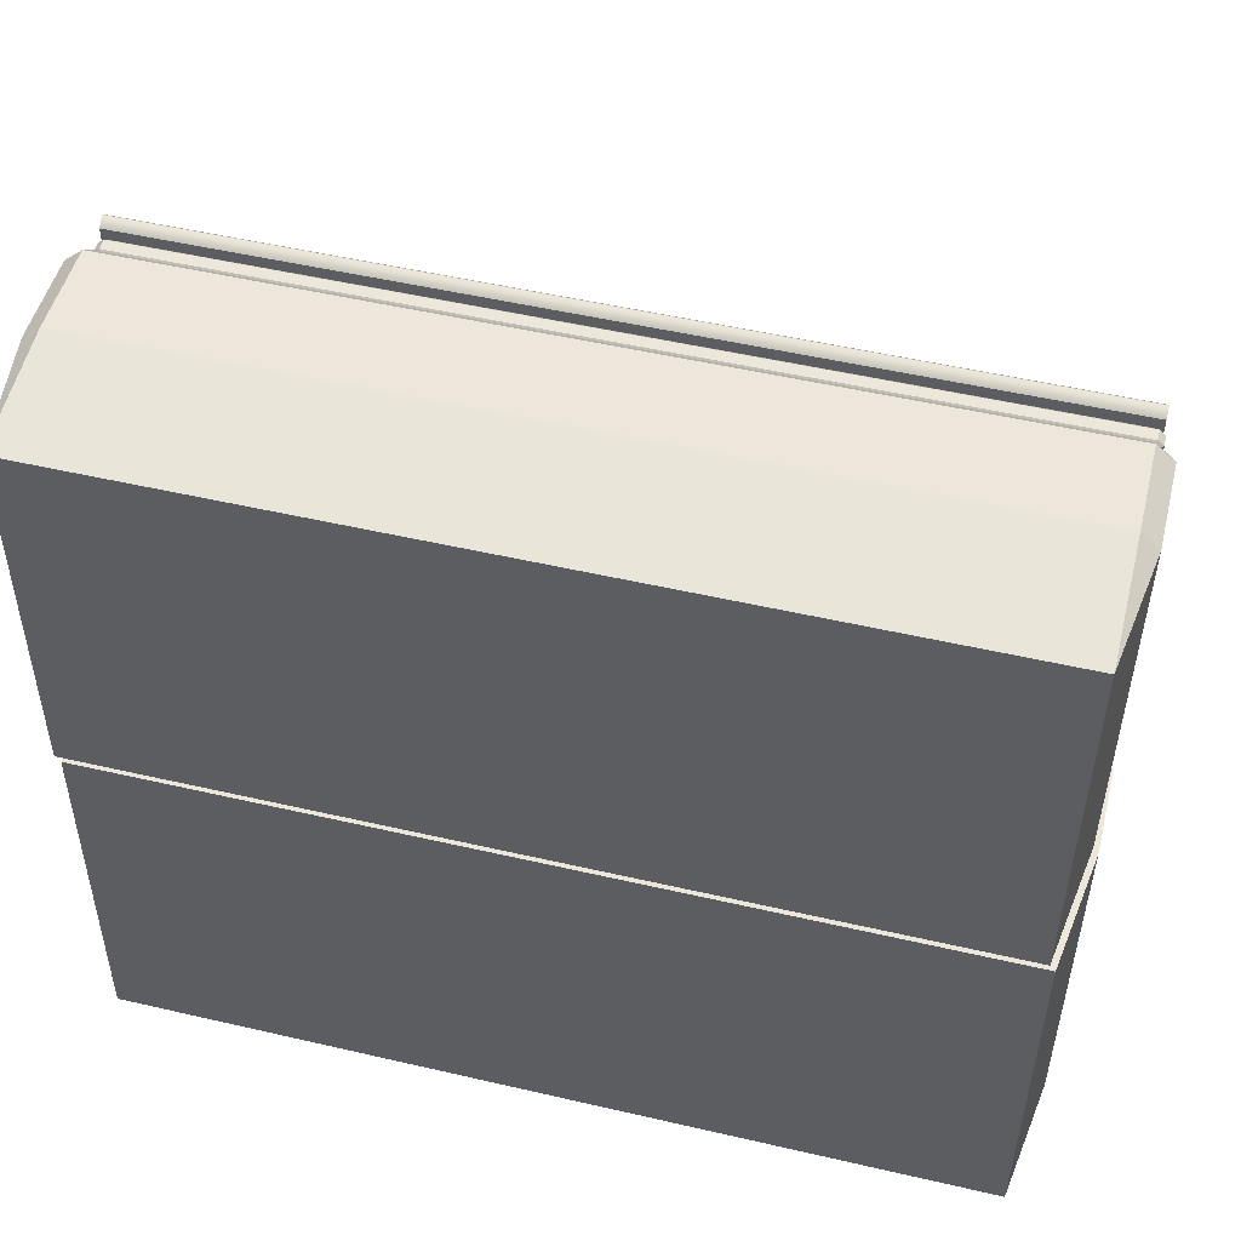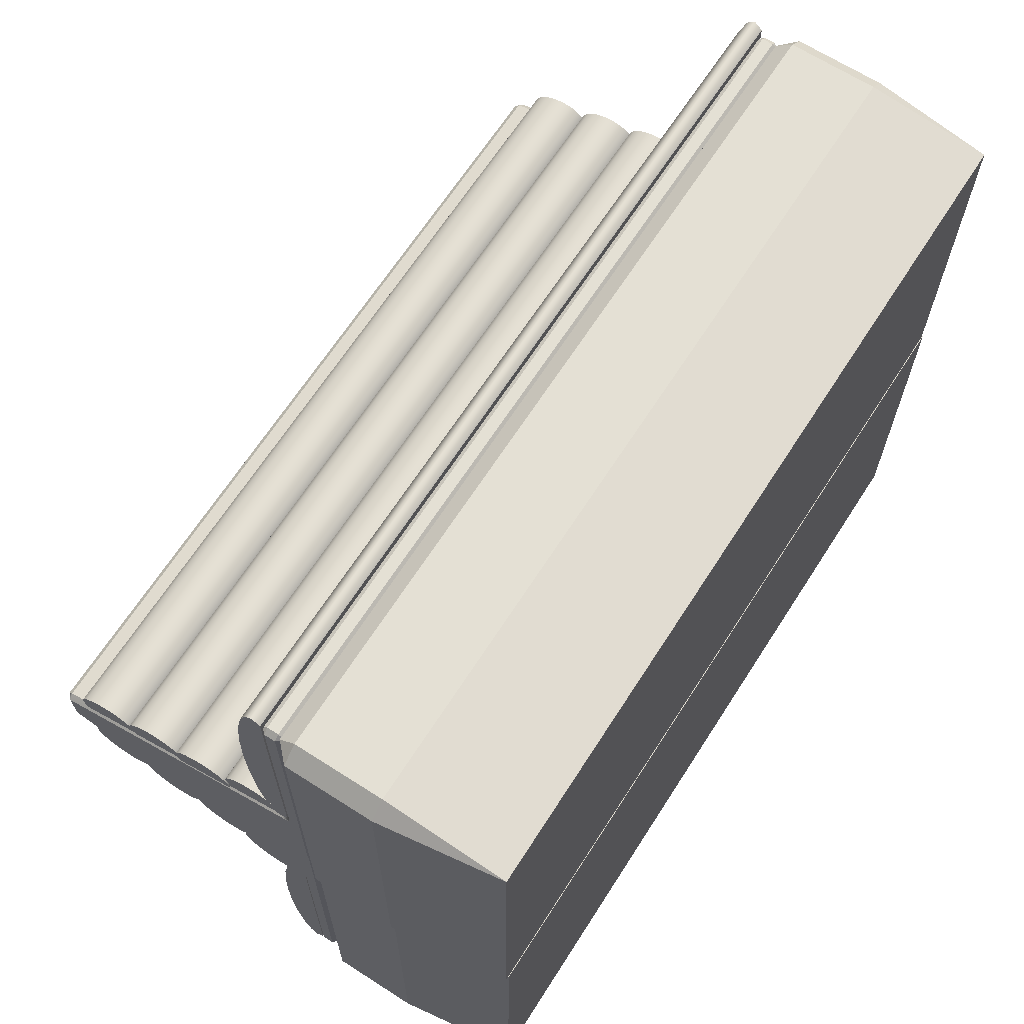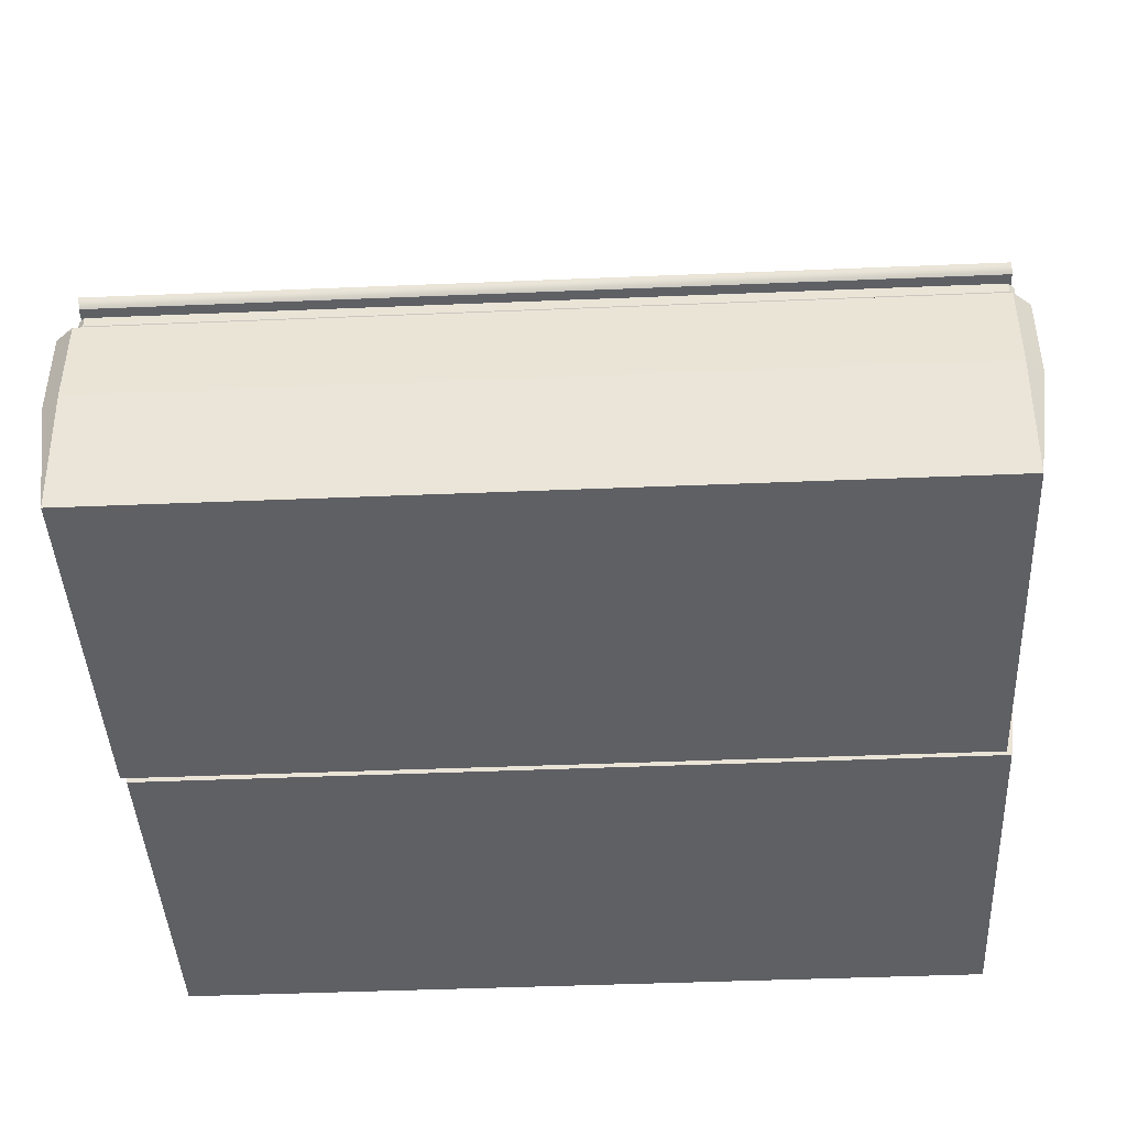
<metadata>
{"format":"obj","ext":"obj","renderer":"f3d","projection":"perspective","resolution":1024,"background":"white","views":[{"elev":49.9,"azim":14.1,"up":"+Z"},{"elev":66.5,"azim":-57.3,"up":"+Z"},{"elev":-43.3,"azim":-176.8,"up":"+Y"}]}
</metadata>
<code>
g default
v 93.37 7.826 -73.79
v 93.37 8.088 -73.59
v 93.37 8.264 -73.35
v 93.37 8.337 -73.1
v 93.37 8.299 -72.85
v 93.37 8.155 -72.63
v 93.37 6.08 -73.23
v 93.37 6.117 -73.48
v 93.37 6.262 -73.7
v 93.37 6.499 -73.87
v 93.36 6.805 -73.97
v 93.36 7.151 -73.98
v 93.37 7.503 -73.92
v 122.8 7.826 -73.99
v 122.8 8.088 -73.79
v 122.8 8.264 -73.55
v 122.8 8.337 -73.3
v 122.8 8.299 -73.05
v 122.8 8.155 -72.83
v 122.8 6.08 -73.43
v 122.8 6.117 -73.68
v 122.8 6.262 -73.9
v 122.8 6.499 -74.07
v 122.8 6.805 -74.16
v 122.8 7.151 -74.18
v 122.8 7.503 -74.12
v 93.37 7.121 -72.94
v 122.8 7.121 -73.14
v 93.31 5.724 -74.4
v 93.31 5.986 -74.21
v 93.31 6.163 -73.97
v 93.32 6.235 -73.71
v 93.32 6.198 -73.46
v 93.32 6.053 -73.24
v 93.31 3.978 -73.85
v 93.31 4.016 -74.1
v 93.31 4.16 -74.32
v 93.31 4.397 -74.48
v 93.31 4.704 -74.58
v 93.31 5.05 -74.6
v 93.31 5.401 -74.54
v 122.7 5.724 -74.6
v 122.7 5.986 -74.4
v 122.8 6.163 -74.17
v 122.8 6.235 -73.91
v 122.8 6.198 -73.66
v 122.8 6.053 -73.44
v 122.8 3.978 -74.05
v 122.8 4.016 -74.3
v 122.7 4.16 -74.52
v 122.7 4.397 -74.68
v 122.7 4.704 -74.78
v 122.7 5.05 -74.8
v 122.7 5.401 -74.74
v 93.32 5.019 -73.56
v 122.8 5.019 -73.75
v 93.29 4.839 -77.08
v 93.3 4.708 -75.68
v 93.3 4.504 -74.58
v 93.31 4.247 -73.87
v 93.31 3.962 -73.62
v 93.31 3.676 -73.87
v 93.24 3.676 -83.38
v 93.24 3.962 -83.62
v 93.24 4.247 -83.38
v 93.25 4.504 -82.67
v 93.26 4.708 -81.56
v 93.27 4.839 -80.17
v 93.28 4.884 -78.62
v 122.7 4.839 -77.28
v 122.7 4.708 -75.88
v 122.7 4.504 -74.78
v 122.7 4.247 -74.07
v 122.7 3.962 -73.82
v 122.7 3.676 -74.07
v 122.7 3.676 -83.58
v 122.7 3.962 -83.82
v 122.7 4.247 -83.58
v 122.7 4.504 -82.87
v 122.7 4.708 -81.76
v 122.7 4.839 -80.37
v 122.7 4.884 -78.82
v 93.28 3.688 -78.62
v 122.7 3.688 -78.82
v 93.31 9.928 -73.17
v 93.32 10.19 -72.97
v 93.32 10.37 -72.73
v 93.32 10.44 -72.48
v 93.32 10.4 -72.23
v 93.32 10.26 -72.01
v 93.32 8.181 -72.61
v 93.32 8.219 -72.86
v 93.31 8.364 -73.08
v 93.31 8.601 -73.25
v 93.31 8.907 -73.35
v 93.31 9.253 -73.36
v 93.31 9.605 -73.3
v 122.8 9.928 -73.37
v 122.8 10.19 -73.17
v 122.8 10.37 -72.93
v 122.8 10.44 -72.68
v 122.8 10.4 -72.43
v 122.8 10.26 -72.21
v 122.8 8.181 -72.81
v 122.8 8.219 -73.06
v 122.8 8.364 -73.28
v 122.8 8.601 -73.45
v 122.8 8.907 -73.54
v 122.8 9.253 -73.56
v 122.8 9.605 -73.5
v 93.32 9.223 -72.32
v 122.8 9.223 -72.52
v 93.31 12.05 -72.58
v 93.31 12.31 -72.38
v 93.31 12.48 -72.14
v 93.31 12.56 -71.89
v 93.31 12.52 -71.64
v 93.31 12.37 -71.42
v 93.31 10.3 -72.03
v 93.31 10.34 -72.28
v 93.31 10.48 -72.49
v 93.31 10.72 -72.66
v 93.31 11.03 -72.76
v 93.3 11.37 -72.78
v 93.31 11.72 -72.72
v 122.7 12.05 -72.78
v 122.7 12.31 -72.58
v 122.7 12.48 -72.34
v 122.7 12.56 -72.09
v 122.8 12.52 -71.84
v 122.8 12.37 -71.62
v 122.7 10.3 -72.22
v 122.7 10.34 -72.47
v 122.7 10.48 -72.69
v 122.7 10.72 -72.86
v 122.7 11.03 -72.96
v 122.7 11.37 -72.98
v 122.7 11.72 -72.91
v 93.31 11.34 -71.73
v 122.7 11.34 -71.93
v 122.5 2.956 -83.15
v 122.5 3.152 -83.32
v 122.7 3.152 -83.15
v 93.17 3.152 -82.95
v 93.37 3.152 -83.12
v 93.37 2.956 -82.95
v 122.7 3.544 -83.15
v 122.5 3.544 -83.32
v 122.5 3.74 -83.15
v 93.37 3.74 -82.95
v 93.37 3.544 -83.12
v 93.17 3.544 -82.95
v 122.8 3.873 -73.86
v 122.8 3.591 -73.94
v 122.8 3.545 -74.19
v 122.6 3.74 -74.21
v 122.6 3.901 -74.02
v 93.43 3.901 -73.83
v 93.43 3.74 -74.02
v 93.23 3.552 -73.98
v 93.24 3.591 -73.74
v 93.24 3.873 -73.66
v 93.43 2.956 -73.75
v 93.24 3.152 -73.75
v 93.23 3.152 -73.99
v 93.43 2.956 -73.99
v 122.8 3.152 -73.95
v 122.6 2.956 -73.95
v 122.6 2.956 -74.19
v 122.8 3.152 -74.19
v 122.8 13.25 -71.2
v 122.6 13.28 -71.37
v 122.6 13.45 -71.17
v 93.45 13.45 -70.98
v 93.45 13.28 -71.17
v 93.25 13.25 -71
v 122.7 -4.968 -83.37
v 122.6 -0.6825 -83.9
v 123.3 -0.6825 -83.38
v 92.81 -0.6825 -83.17
v 93.4 -0.6825 -83.7
v 93.41 -4.968 -83.18
v 123.3 2.432 -83.38
v 122.6 2.432 -83.9
v 122.7 3.008 -83.37
v 93.41 3.008 -83.18
v 93.4 2.432 -83.7
v 92.81 2.432 -83.17
v 122.8 3.873 -70.49
v 122.8 13.25 -70.49
v 122.6 13.45 -70.49
v 93.46 13.45 -70.29
v 93.26 13.25 -70.29
v 93.26 3.873 -70.29
v 93.26 3.591 -70.29
v 93.26 3.152 -70.29
v 93.45 2.956 -70.29
v 122.6 2.956 -70.49
v 122.8 3.152 -70.49
v 122.8 3.591 -70.49
v 123.3 -0.6825 -70.6
v 123.3 2.432 -70.6
v 122.7 3.008 -70.6
v 93.49 3.008 -70.4
v 92.89 2.432 -70.39
v 92.89 -0.6825 -70.39
v 93.49 -4.968 -70.4
v 122.7 -4.968 -70.6
v 122.7 7.826 -66.98
v 122.7 8.088 -67.17
v 122.7 8.264 -67.41
v 122.7 8.337 -67.67
v 122.7 8.299 -67.92
v 122.7 8.155 -68.14
v 122.7 6.08 -67.53
v 122.7 6.117 -67.28
v 122.7 6.262 -67.06
v 122.7 6.499 -66.9
v 122.7 6.805 -66.8
v 122.7 7.151 -66.78
v 122.7 7.503 -66.84
v 93.25 7.826 -66.8
v 93.25 8.088 -67
v 93.24 8.264 -67.24
v 93.24 8.337 -67.49
v 93.24 8.299 -67.74
v 93.24 8.155 -67.96
v 93.24 6.08 -67.35
v 93.24 6.117 -67.1
v 93.25 6.262 -66.89
v 93.25 6.499 -66.72
v 93.25 6.805 -66.62
v 93.25 7.151 -66.6
v 93.25 7.503 -66.67
v 122.7 7.121 -67.82
v 93.24 7.121 -67.65
v 122.7 5.724 -66.36
v 122.7 5.986 -66.56
v 122.7 6.163 -66.8
v 122.7 6.235 -67.05
v 122.7 6.198 -67.3
v 122.7 6.053 -67.52
v 122.7 3.978 -66.91
v 122.7 4.016 -66.66
v 122.7 4.16 -66.45
v 122.7 4.397 -66.28
v 122.7 4.704 -66.18
v 122.7 5.05 -66.16
v 122.7 5.401 -66.23
v 93.3 5.724 -66.19
v 93.3 5.986 -66.38
v 93.3 6.163 -66.62
v 93.3 6.235 -66.88
v 93.3 6.198 -67.13
v 93.29 6.053 -67.35
v 93.3 3.978 -66.74
v 93.3 4.016 -66.49
v 93.3 4.16 -66.27
v 93.3 4.397 -66.1
v 93.3 4.704 -66.01
v 93.3 5.05 -65.99
v 93.3 5.401 -66.05
v 122.7 5.019 -67.21
v 93.3 5.019 -67.03
v 122.8 4.839 -63.69
v 122.8 4.708 -65.08
v 122.7 4.504 -66.19
v 122.7 4.247 -66.9
v 122.7 3.962 -67.14
v 122.7 3.676 -66.9
v 122.8 3.676 -57.39
v 122.8 3.962 -57.14
v 122.8 4.247 -57.39
v 122.8 4.504 -58.1
v 122.8 4.708 -59.2
v 122.8 4.839 -60.6
v 122.8 4.884 -62.14
v 93.32 4.839 -63.51
v 93.31 4.708 -64.9
v 93.31 4.504 -66.01
v 93.3 4.247 -66.72
v 93.3 3.962 -66.96
v 93.3 3.676 -66.72
v 93.36 3.676 -57.21
v 93.36 3.962 -56.97
v 93.36 4.247 -57.21
v 93.36 4.504 -57.92
v 93.35 4.708 -59.03
v 93.34 4.839 -60.42
v 93.33 4.884 -61.97
v 122.8 3.688 -62.14
v 93.33 3.688 -61.97
v 122.7 9.928 -67.6
v 122.7 10.19 -67.79
v 122.7 10.37 -68.03
v 122.7 10.44 -68.29
v 122.7 10.4 -68.54
v 122.7 10.26 -68.76
v 122.7 8.181 -68.15
v 122.7 8.219 -67.9
v 122.7 8.364 -67.68
v 122.7 8.601 -67.52
v 122.7 8.907 -67.42
v 122.7 9.253 -67.4
v 122.7 9.605 -67.46
v 93.3 9.928 -67.42
v 93.3 10.19 -67.62
v 93.3 10.37 -67.86
v 93.29 10.44 -68.11
v 93.29 10.4 -68.36
v 93.29 10.26 -68.58
v 93.3 8.181 -67.97
v 93.3 8.219 -67.72
v 93.3 8.364 -67.51
v 93.3 8.601 -67.34
v 93.3 8.907 -67.24
v 93.3 9.253 -67.22
v 93.3 9.605 -67.29
v 122.7 9.223 -68.44
v 93.29 9.223 -68.27
v 122.7 12.05 -68.18
v 122.7 12.31 -68.38
v 122.7 12.48 -68.62
v 122.7 12.56 -68.88
v 122.7 12.52 -69.13
v 122.7 12.37 -69.34
v 122.7 10.3 -68.74
v 122.7 10.34 -68.49
v 122.7 10.48 -68.27
v 122.7 10.72 -68.1
v 122.7 11.03 -68.01
v 122.7 11.37 -67.99
v 122.7 11.72 -68.05
v 93.31 12.05 -68.01
v 93.31 12.31 -68.21
v 93.3 12.48 -68.44
v 93.3 12.56 -68.7
v 93.3 12.52 -68.95
v 93.3 12.37 -69.17
v 93.3 10.3 -68.56
v 93.31 10.34 -68.31
v 93.31 10.48 -68.09
v 93.31 10.72 -67.93
v 93.31 11.03 -67.83
v 93.31 11.37 -67.81
v 93.31 11.72 -67.87
v 122.7 11.34 -69.03
v 93.3 11.34 -68.86
v 93.5 2.956 -57.64
v 93.51 3.152 -57.47
v 93.31 3.152 -57.64
v 122.9 3.152 -57.81
v 122.7 3.152 -57.64
v 122.7 2.956 -57.81
v 93.31 3.544 -57.64
v 93.51 3.544 -57.47
v 93.5 3.74 -57.64
v 122.7 3.74 -57.81
v 122.7 3.544 -57.64
v 122.9 3.544 -57.81
v 93.25 3.873 -66.93
v 93.25 3.591 -66.85
v 93.26 3.545 -66.6
v 93.45 3.74 -66.57
v 93.45 3.901 -66.77
v 122.6 3.901 -66.94
v 122.6 3.74 -66.75
v 122.8 3.552 -66.78
v 122.8 3.591 -67.02
v 122.8 3.873 -67.1
v 122.6 2.956 -67.01
v 122.8 3.152 -67.01
v 122.8 3.152 -66.77
v 122.6 2.956 -66.77
v 93.25 3.152 -66.84
v 93.45 2.956 -66.84
v 93.45 2.956 -66.6
v 93.26 3.152 -66.6
v 93.24 13.25 -69.58
v 93.44 13.28 -69.42
v 93.43 13.45 -69.61
v 122.6 13.45 -69.79
v 122.6 13.28 -69.59
v 122.8 13.25 -69.76
v 93.39 -4.968 -57.41
v 93.39 -0.6825 -56.89
v 92.79 -0.6825 -57.41
v 123.2 -0.6825 -57.59
v 122.6 -0.6825 -57.07
v 122.6 -4.968 -57.59
v 92.79 2.432 -57.41
v 93.39 2.432 -56.89
v 93.39 3.008 -57.41
v 122.6 3.008 -57.59
v 122.6 2.432 -57.07
v 123.2 2.432 -57.59
v 93.23 3.873 -70.3
v 93.23 13.25 -70.3
v 93.43 13.45 -70.3
v 122.6 13.45 -70.47
v 122.8 13.25 -70.47
v 122.8 3.873 -70.47
v 122.8 3.591 -70.47
v 122.8 3.152 -70.47
v 122.6 2.956 -70.47
v 93.43 2.956 -70.3
v 93.23 3.152 -70.3
v 93.23 3.591 -70.3
v 92.71 -0.6825 -70.19
v 92.71 2.432 -70.19
v 93.31 3.008 -70.19
v 122.6 3.008 -70.37
v 123.2 2.432 -70.37
v 123.2 -0.6825 -70.37
v 122.6 -4.968 -70.37
v 93.31 -4.968 -70.19
g sillon5
f 1 2 15 14
f 2 3 16 15
f 3 4 17 16
f 4 5 18 17
f 5 6 19 18
f 7 8 21 20
f 8 9 22 21
f 9 10 23 22
f 10 11 24 23
f 11 12 25 24
f 12 13 26 25
f 13 1 14 26
f 2 1 27
f 3 2 27
f 4 3 27
f 5 4 27
f 6 5 27
f 8 7 27
f 9 8 27
f 10 9 27
f 11 10 27
f 12 11 27
f 13 12 27
f 1 13 27
f 14 15 28
f 15 16 28
f 16 17 28
f 17 18 28
f 18 19 28
f 20 21 28
f 21 22 28
f 22 23 28
f 23 24 28
f 24 25 28
f 25 26 28
f 26 14 28
f 28 27 7 20
f 19 6 27 28
f 29 30 43 42
f 30 31 44 43
f 31 32 45 44
f 32 33 46 45
f 33 34 47 46
f 35 36 49 48
f 36 37 50 49
f 37 38 51 50
f 38 39 52 51
f 39 40 53 52
f 40 41 54 53
f 41 29 42 54
f 30 29 55
f 31 30 55
f 32 31 55
f 33 32 55
f 34 33 55
f 36 35 55
f 37 36 55
f 38 37 55
f 39 38 55
f 40 39 55
f 41 40 55
f 29 41 55
f 42 43 56
f 43 44 56
f 44 45 56
f 45 46 56
f 46 47 56
f 48 49 56
f 49 50 56
f 50 51 56
f 51 52 56
f 52 53 56
f 53 54 56
f 54 42 56
f 56 55 35 48
f 47 34 55 56
f 57 58 71 70
f 58 59 72 71
f 59 60 73 72
f 60 61 74 73
f 61 62 75 74
f 63 64 77 76
f 64 65 78 77
f 65 66 79 78
f 66 67 80 79
f 67 68 81 80
f 68 69 82 81
f 69 57 70 82
f 58 57 83
f 59 58 83
f 60 59 83
f 61 60 83
f 62 61 83
f 64 63 83
f 65 64 83
f 66 65 83
f 67 66 83
f 68 67 83
f 69 68 83
f 57 69 83
f 70 71 84
f 71 72 84
f 72 73 84
f 73 74 84
f 74 75 84
f 76 77 84
f 77 78 84
f 78 79 84
f 79 80 84
f 80 81 84
f 81 82 84
f 82 70 84
f 84 83 63 76
f 75 62 83 84
f 85 86 99 98
f 86 87 100 99
f 87 88 101 100
f 88 89 102 101
f 89 90 103 102
f 91 92 105 104
f 92 93 106 105
f 93 94 107 106
f 94 95 108 107
f 95 96 109 108
f 96 97 110 109
f 97 85 98 110
f 86 85 111
f 87 86 111
f 88 87 111
f 89 88 111
f 90 89 111
f 92 91 111
f 93 92 111
f 94 93 111
f 95 94 111
f 96 95 111
f 97 96 111
f 85 97 111
f 98 99 112
f 99 100 112
f 100 101 112
f 101 102 112
f 102 103 112
f 104 105 112
f 105 106 112
f 106 107 112
f 107 108 112
f 108 109 112
f 109 110 112
f 110 98 112
f 112 111 91 104
f 103 90 111 112
f 113 114 127 126
f 114 115 128 127
f 115 116 129 128
f 116 117 130 129
f 117 118 131 130
f 119 120 133 132
f 120 121 134 133
f 121 122 135 134
f 122 123 136 135
f 123 124 137 136
f 124 125 138 137
f 125 113 126 138
f 114 113 139
f 115 114 139
f 116 115 139
f 117 116 139
f 118 117 139
f 120 119 139
f 121 120 139
f 122 121 139
f 123 122 139
f 124 123 139
f 125 124 139
f 113 125 139
f 126 127 140
f 127 128 140
f 128 129 140
f 129 130 140
f 130 131 140
f 132 133 140
f 133 134 140
f 134 135 140
f 135 136 140
f 136 137 140
f 137 138 140
f 138 126 140
f 140 139 119 132
f 131 118 139 140
f 141 143 170 169
f 142 141 146 145
f 143 142 148 147
f 144 146 166 165
f 145 144 152 151
f 147 149 156 155
f 149 148 151 150
f 150 152 160 159
f 153 157 172 171
f 155 154 167 170
f 157 156 159 158
f 158 162 176 175
f 161 160 165 164
f 163 166 169 168
f 173 172 175 174
f 142 145 151 148
f 149 150 159 156
f 144 165 160 152
f 169 166 146 141
f 155 170 143 147
f 157 158 175 172
f 141 142 143
f 144 145 146
f 147 148 149
f 150 151 152
f 153 154 155 156 157
f 158 159 160 161 162
f 163 164 165 166
f 167 168 169 170
f 171 172 173
f 174 175 176
f 178 177 182 181
f 179 178 184 183
f 181 180 188 187
f 185 184 187 186
f 178 181 187 184
f 177 178 179
f 180 181 182
f 183 184 185
f 186 187 188
f 190 189 153 171
f 171 173 191 190
f 173 174 192 191
f 174 176 193 192
f 162 194 193 176
f 162 161 195 194
f 161 164 196 195
f 197 196 164 163
f 198 197 163 168
f 199 198 168 167
f 200 199 167 154
f 154 153 189 200
f 202 201 179 183
f 183 185 203 202
f 185 186 204 203
f 186 188 205 204
f 180 206 205 188
f 180 182 207 206
f 208 207 182 177
f 177 179 201 208
f 190 191 192 193 194 195 196 197 198 199 200 189
f 202 203 204 205 206 207 208 201
f 209 210 223 222
f 210 211 224 223
f 211 212 225 224
f 212 213 226 225
f 213 214 227 226
f 215 216 229 228
f 216 217 230 229
f 217 218 231 230
f 218 219 232 231
f 219 220 233 232
f 220 221 234 233
f 221 209 222 234
f 210 209 235
f 211 210 235
f 212 211 235
f 213 212 235
f 214 213 235
f 216 215 235
f 217 216 235
f 218 217 235
f 219 218 235
f 220 219 235
f 221 220 235
f 209 221 235
f 222 223 236
f 223 224 236
f 224 225 236
f 225 226 236
f 226 227 236
f 228 229 236
f 229 230 236
f 230 231 236
f 231 232 236
f 232 233 236
f 233 234 236
f 234 222 236
f 236 235 215 228
f 227 214 235 236
f 237 238 251 250
f 238 239 252 251
f 239 240 253 252
f 240 241 254 253
f 241 242 255 254
f 243 244 257 256
f 244 245 258 257
f 245 246 259 258
f 246 247 260 259
f 247 248 261 260
f 248 249 262 261
f 249 237 250 262
f 238 237 263
f 239 238 263
f 240 239 263
f 241 240 263
f 242 241 263
f 244 243 263
f 245 244 263
f 246 245 263
f 247 246 263
f 248 247 263
f 249 248 263
f 237 249 263
f 250 251 264
f 251 252 264
f 252 253 264
f 253 254 264
f 254 255 264
f 256 257 264
f 257 258 264
f 258 259 264
f 259 260 264
f 260 261 264
f 261 262 264
f 262 250 264
f 264 263 243 256
f 255 242 263 264
f 265 266 279 278
f 266 267 280 279
f 267 268 281 280
f 268 269 282 281
f 269 270 283 282
f 271 272 285 284
f 272 273 286 285
f 273 274 287 286
f 274 275 288 287
f 275 276 289 288
f 276 277 290 289
f 277 265 278 290
f 266 265 291
f 267 266 291
f 268 267 291
f 269 268 291
f 270 269 291
f 272 271 291
f 273 272 291
f 274 273 291
f 275 274 291
f 276 275 291
f 277 276 291
f 265 277 291
f 278 279 292
f 279 280 292
f 280 281 292
f 281 282 292
f 282 283 292
f 284 285 292
f 285 286 292
f 286 287 292
f 287 288 292
f 288 289 292
f 289 290 292
f 290 278 292
f 292 291 271 284
f 283 270 291 292
f 293 294 307 306
f 294 295 308 307
f 295 296 309 308
f 296 297 310 309
f 297 298 311 310
f 299 300 313 312
f 300 301 314 313
f 301 302 315 314
f 302 303 316 315
f 303 304 317 316
f 304 305 318 317
f 305 293 306 318
f 294 293 319
f 295 294 319
f 296 295 319
f 297 296 319
f 298 297 319
f 300 299 319
f 301 300 319
f 302 301 319
f 303 302 319
f 304 303 319
f 305 304 319
f 293 305 319
f 306 307 320
f 307 308 320
f 308 309 320
f 309 310 320
f 310 311 320
f 312 313 320
f 313 314 320
f 314 315 320
f 315 316 320
f 316 317 320
f 317 318 320
f 318 306 320
f 320 319 299 312
f 311 298 319 320
f 321 322 335 334
f 322 323 336 335
f 323 324 337 336
f 324 325 338 337
f 325 326 339 338
f 327 328 341 340
f 328 329 342 341
f 329 330 343 342
f 330 331 344 343
f 331 332 345 344
f 332 333 346 345
f 333 321 334 346
f 322 321 347
f 323 322 347
f 324 323 347
f 325 324 347
f 326 325 347
f 328 327 347
f 329 328 347
f 330 329 347
f 331 330 347
f 332 331 347
f 333 332 347
f 321 333 347
f 334 335 348
f 335 336 348
f 336 337 348
f 337 338 348
f 338 339 348
f 340 341 348
f 341 342 348
f 342 343 348
f 343 344 348
f 344 345 348
f 345 346 348
f 346 334 348
f 348 347 327 340
f 339 326 347 348
f 349 351 378 377
f 350 349 354 353
f 351 350 356 355
f 352 354 374 373
f 353 352 360 359
f 355 357 364 363
f 357 356 359 358
f 358 360 368 367
f 361 365 380 379
f 363 362 375 378
f 365 364 367 366
f 366 370 384 383
f 369 368 373 372
f 371 374 377 376
f 381 380 383 382
f 350 353 359 356
f 357 358 367 364
f 352 373 368 360
f 377 374 354 349
f 363 378 351 355
f 365 366 383 380
f 349 350 351
f 352 353 354
f 355 356 357
f 358 359 360
f 361 362 363 364 365
f 366 367 368 369 370
f 371 372 373 374
f 375 376 377 378
f 379 380 381
f 382 383 384
f 386 385 390 389
f 387 386 392 391
f 389 388 396 395
f 393 392 395 394
f 386 389 395 392
f 385 386 387
f 388 389 390
f 391 392 393
f 394 395 396
f 398 397 361 379
f 379 381 399 398
f 381 382 400 399
f 382 384 401 400
f 370 402 401 384
f 370 369 403 402
f 369 372 404 403
f 405 404 372 371
f 406 405 371 376
f 407 406 376 375
f 408 407 375 362
f 362 361 397 408
f 410 409 387 391
f 391 393 411 410
f 393 394 412 411
f 394 396 413 412
f 388 414 413 396
f 388 390 415 414
f 416 415 390 385
f 385 387 409 416
f 398 399 400 401 402 403 404 405 406 407 408 397
f 410 411 412 413 414 415 416 409

</code>
